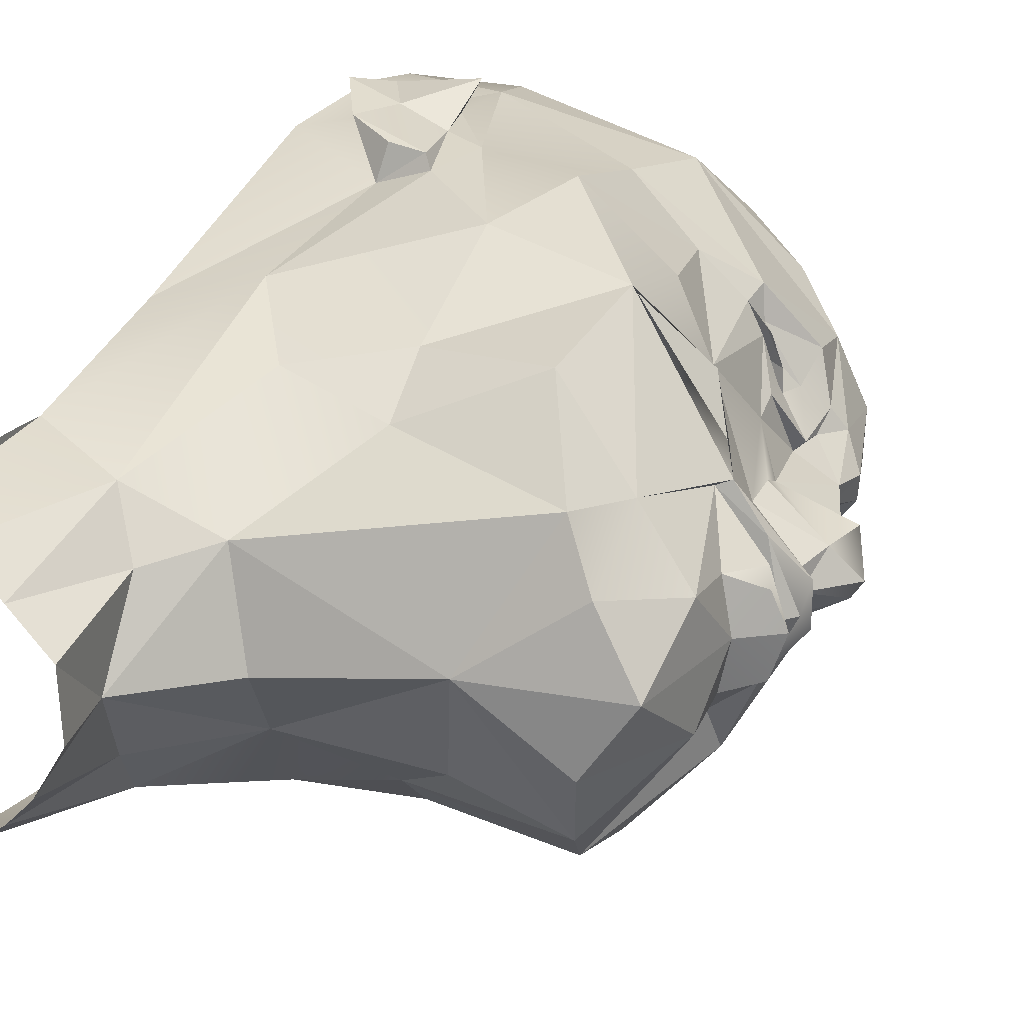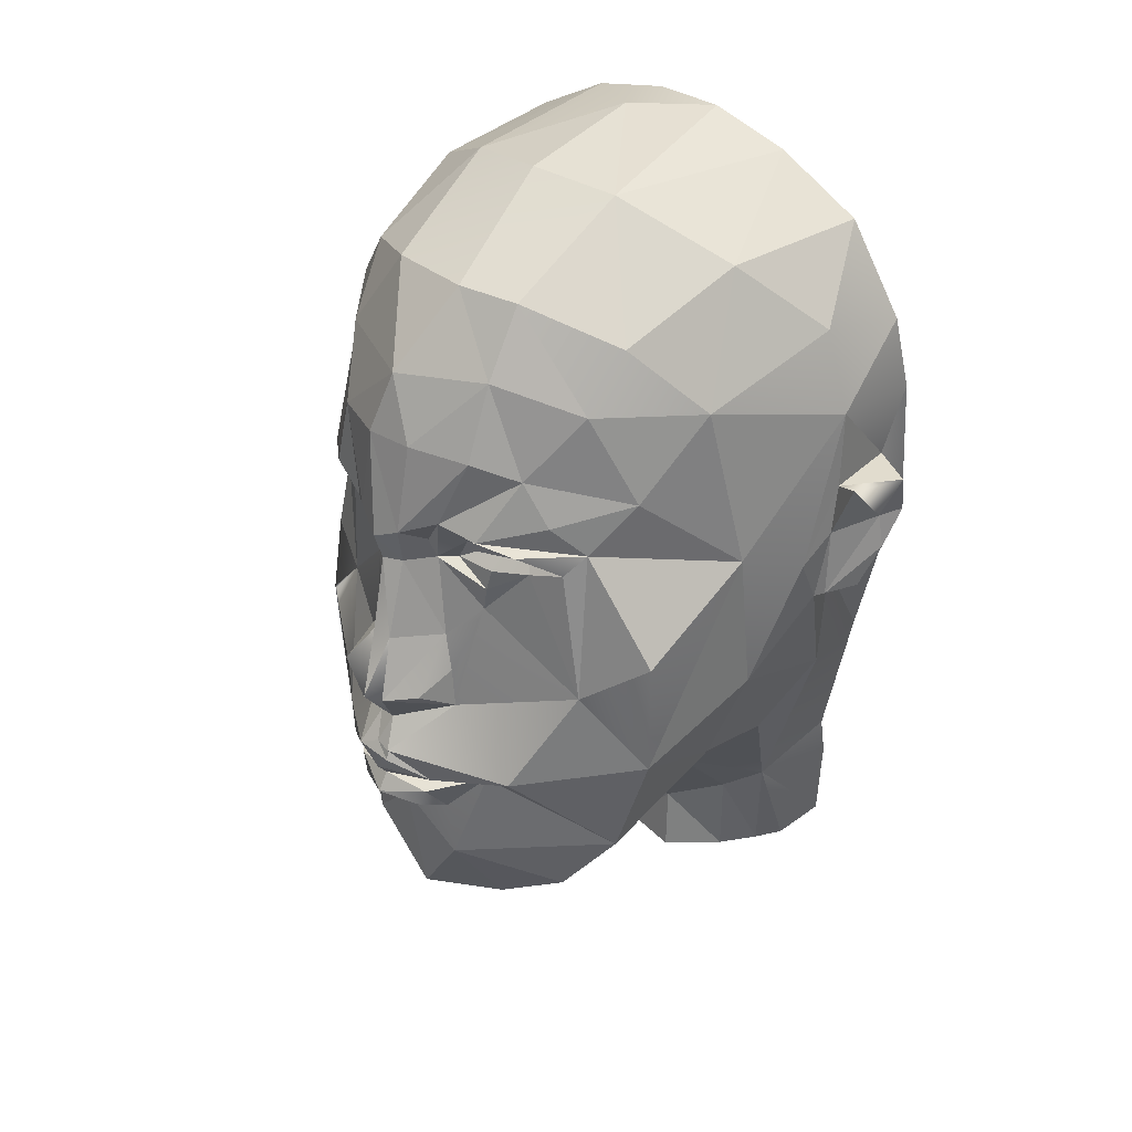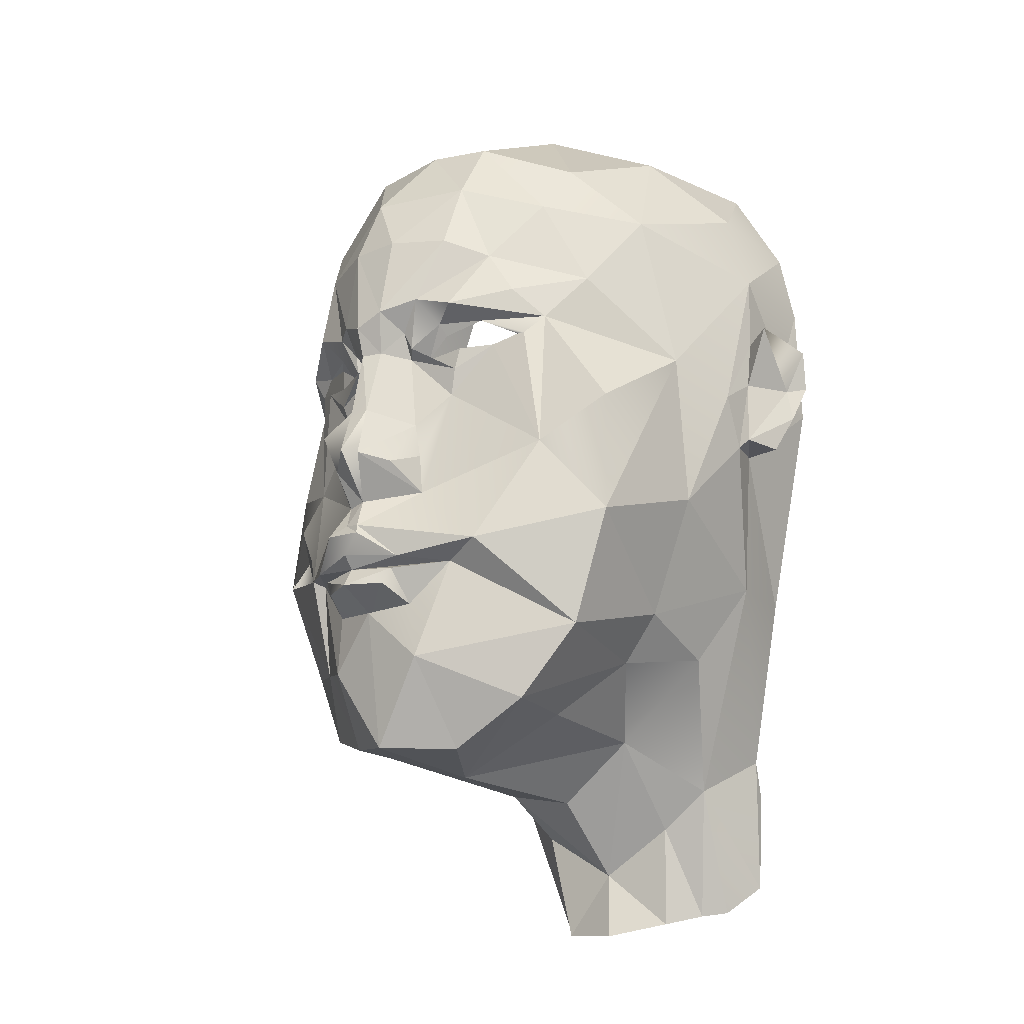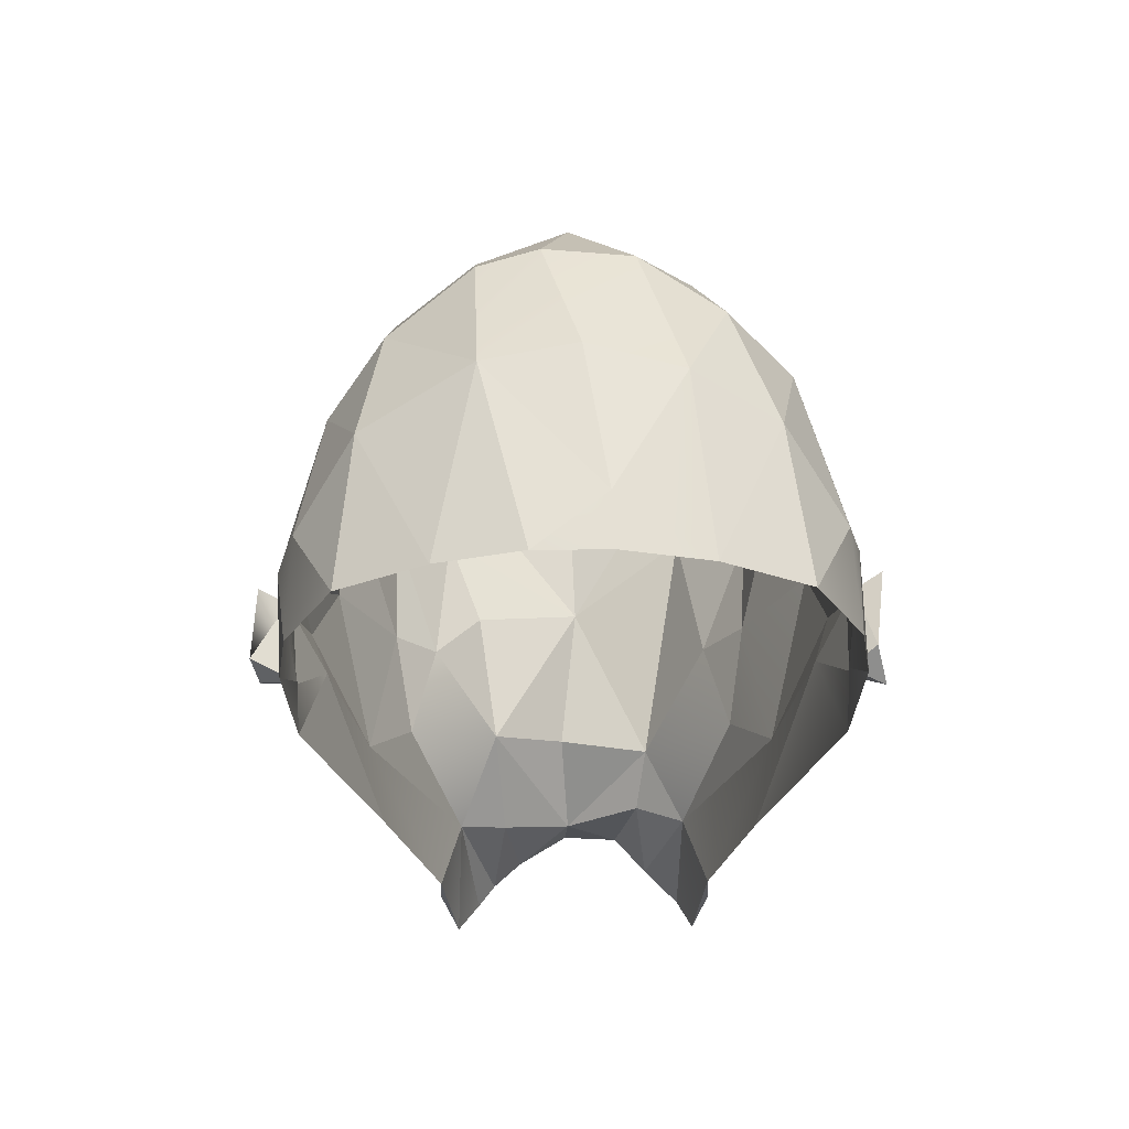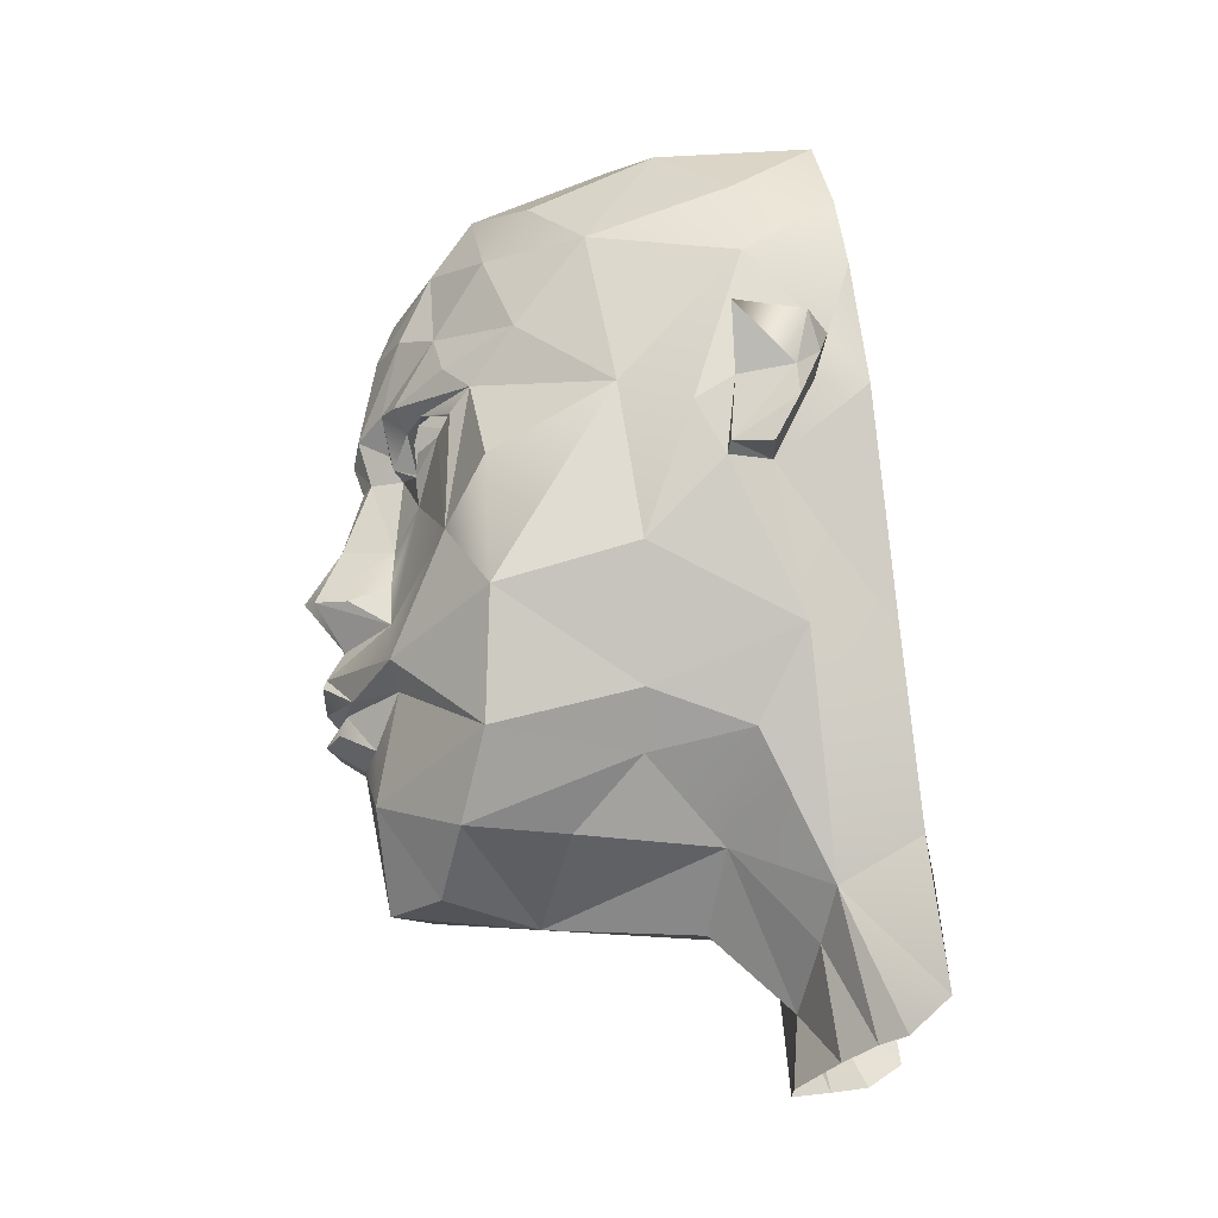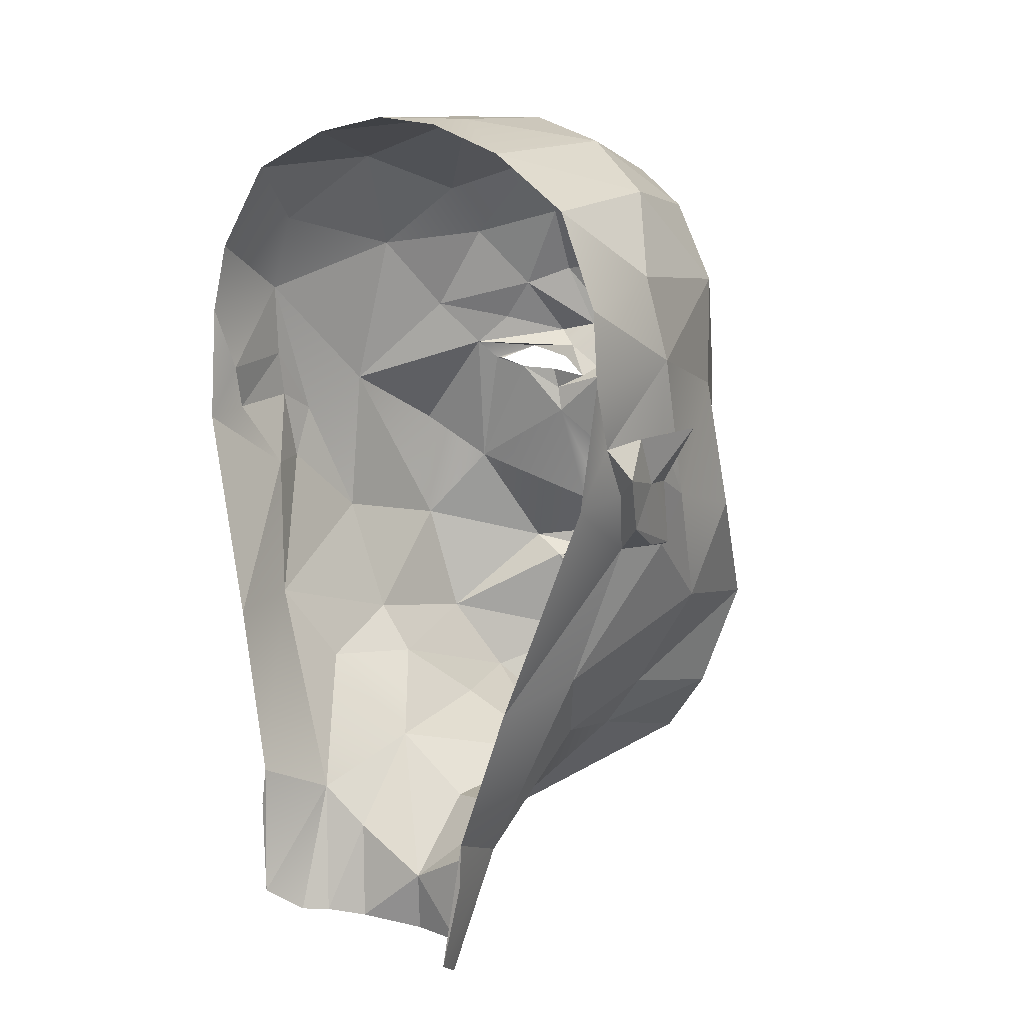
<metadata>
{"format":"obj","ext":"obj","renderer":"f3d","projection":"perspective","resolution":1024,"background":"white","views":[{"elev":24.1,"azim":18.8,"up":"+Z"},{"elev":32.7,"azim":134.3,"up":"+Y"},{"elev":-19.0,"azim":130.2,"up":"+Y"},{"elev":68.0,"azim":-91.5,"up":"+Y"},{"elev":-23.3,"azim":176.0,"up":"+Y"},{"elev":18.3,"azim":-51.2,"up":"+Y"}]}
</metadata>
<code>
o Cube.001
v 0.8206 3.887 -1.736
v 0.8088 4.387 -1.741
v 1.097 3.413 -1.713
v 2.036 5.028 -1.064
v 1.548 5.662 -0.5079
v 2.369 5.254 -0.5217
v 0.817 1.137 -0.5341
v 1.71 1.164 -0.6391
v 1.855 0.8012 0.06794
v 0.403 3.57 -1.715
v 0.8604 3.566 -1.732
v 1.336 1.854 -1.206
v 2.225 2.339 -1.481
v 2.23 1.597 -1.219
v 2.527 3.977 -0.9263
v 2.588 4.256 -0.7669
v 2.819 3.868 -0.5981
v 2.113 4.104 -1.259
v 2.361 3.784 -1.08
v 0.6324 3.118 -1.565
v 0.9074 3.092 -1.67
v 3.054 2.714 -0.3013
v 3.259 2.743 -0.1946
v 2.787 2.548 -0.3475
v 3 3.579 0.0336
v 3.11 3.108 -0.1212
v 2.95 3.585 -0.09219
v 3.324 2.764 -0.1022
v 3.068 2.468 -0.06842
v 0.6899 5.796 0.2095
v 1.633 5.698 0.0801
v 0.8961 3.954 -1.911
v 0.47 3.879 -1.962
v 0.6506 3.119 -1.81
v 0.8948 3.139 -1.743
v 0.5127 3.376 -1.879
v 0.5223 3.591 -1.843
v 2.839 3.739 -0.2072
v 2.896 3.936 -0.3614
v 3.04 3.852 -0.1582
v 2.812 3.623 -0.2518
v 2.67 3.444 -0.5295
v 2.664 3.575 -0.2901
v 2.8 4.369 -0.5331
v 2.85 1.758 -0.3067
v 2.725 2.039 -0.5519
v 3.029 1.967 -0.3018
v 2.839 1.399 -0.3478
v 2.918 1.736 0.001061
v 2.737 0.8572 0.05174
v 2.783 3.052 -0.2747
v 1.704 4.621 -1.436
v 1.269 5.347 -1.208
v 1.37 2.607 -1.542
v 1.524 3.587 -1.578
v 2.749 3.57 -0.195
v 2.644 3.27 -0.4806
v 2.796 2.812 -0.3328
v 2.475 3.651 -0.9871
v 2.484 2.826 -1.129
v 2.778 2.141 -0.8013
v 2.732 3.78 -0.4392
v 3.167 2.27 -0.115
v 3.066 1.864 -0.2589
v 2.348 1.131 -0.8565
v 2.444 0.8383 -0.3753
v 2.301 4.668 -1.02
v 2.619 4.834 -0.5315
v 2.467 5.276 -0.1369
v 2.855 4.79 0.03315
v 2.944 4.406 -0.1729
v -0.2882 0.8522 -0.9502
v -0.2569 1.112 -0.9379
v -0.3761 0.2125 -0.8531
v 0.3669 0.297 -0.02708
v 0.1791 -0.06807 -0.3953
v 0.2868 0.5934 -0.4902
v 0.07896 3.564 -1.691
v -0.105 2.213 -1.262
v 0.3376 5.665 -0.7757
v 0.8374 4.912 -1.597
v 0.3082 5.372 -1.328
v 0.4227 2.206 -1.361
v 0.2301 0.8428 -0.8009
v 1.325 1.554 -0.9428
v -0.003415 -0.01018 -0.59
v 0.3121 3.887 -1.671
v 2.999 2.055 -0.3224
v 2.544 3.598 -0.7707
v 2.646 3.749 -0.7496
v 2.686 3.697 -0.4676
v 3.156 1.879 0.000864
v 3.088 1.999 0.000907
v 3.148 2.289 -0.005284
v 3.049 2.45 0.05653
v 2.106 5.117 0.9487
v 1.498 5.604 0.6761
v 1.269 5.347 1.21
v 2.313 1.082 0.8404
v 0.7477 0.8955 0.551
v 2.973 3.859 0.2328
v 2.957 4.398 0.1454
v 2.783 4.366 0.5494
v 0.8604 3.566 1.734
v 1.098 3.413 1.715
v 0.8206 3.887 1.738
v 0.403 3.57 1.717
v 0.3121 3.887 1.672
v 1.888 4.685 1.362
v 2.501 3.814 1.012
v 1.336 1.862 1.223
v 2.225 2.348 1.467
v 1.419 2.584 1.606
v 2.478 0.9472 0.4878
v 2.832 1.389 0.3614
v 0.6937 1.673 1.116
v 1.321 1.48 0.9707
v 2.784 2.588 0.3291
v 2.491 2.881 0.8968
v 2.809 2.103 0.6474
v 0.6324 3.118 1.567
v 0.9394 3.092 1.671
v 0.4297 3.966 1.85
v 0.9159 3.944 1.917
v 0.8974 3.136 1.749
v 0.6822 3.177 1.773
v 0.2468 3.747 1.916
v 0.414 3.368 1.836
v 0.5748 3.633 1.835
v 3.185 2.228 0.124
v 3.187 2.21 -0.1305
v 2.882 3.826 0.3598
v 2.843 3.691 0.2523
v 2.815 3.574 0.2566
v 2.652 3.58 0.5555
v 2.655 3.438 0.5509
v 2.798 3.934 0.6435
v 2.723 2.082 0.6149
v 2.851 1.769 0.3127
v 3.028 1.978 0.291
v 2.511 1.507 0.7596
v 2.783 3.066 0.2367
v 3.116 3.122 0.009851
v 2.272 2.976 1.305
v 2.191 3.648 1.213
v 1.725 4.005 1.485
v 1.685 3.195 1.69
v 2.487 4.744 0.7808
v 2.749 3.57 0.1966
v 3.068 3.765 0.0256
v 2.644 3.269 0.484
v 2.456 3.672 0.9543
v 2.553 3.627 0.7942
v 3.153 2.692 0.09863
v 3.255 2.914 0.1288
v 3.065 1.871 0.2161
v 2.795 2.852 0.3343
v 2.409 5.267 0.4213
v 0.3619 -0.1049 0.3327
v 0.4013 0.6193 0.4793
v 0.3117 5.667 0.7755
v 0.2635 5.37 1.33
v 0.8084 4.909 1.6
v 0.4078 2.201 1.35
v 0.8775 4.367 1.723
v 0.2301 0.8428 0.8024
v -0.2881 1.12 0.9441
v 0.08948 -0.02695 0.5503
v 2.071 1.649 1.287
v 0.1243 4.345 1.723
v 0.8874 0.7507 -0.05855
v 2.525 3.763 0.8169
v 2.734 3.75 0.4896
v 2.639 3.732 0.5855
v 2.575 3.735 0.7655
v 2.661 3.663 0.4747
v 2.646 3.578 0.3643
v 2.993 2.065 0.3995
v 3.16 2.083 -0.0039
v 2.661 3.587 -0.5682
v 2.483 3.653 -0.9363
v 0.6954 1.671 -1.113
v -0.1554 0.01936 -0.7066
v 0.3471 5.807 -0.2414
v 0.3992 3.627 -1.928
v 2.267 3.122 -1.523
v 0.4004 -0.1464 -0.04666
v 0.1804 4.333 -1.725
v -0.1762 0.05697 0.7757
v -0.3239 0.8233 0.9604
v -0.4023 0.2245 0.8724
v 0.2396 4.793 -1.651
v 0.3397 5.8 0.2301
v 0.02012 3.546 1.685
v -0.1626 2.093 1.212
v 0.1857 4.804 1.645
v 2.587 2.594 0.9974
v 2.732 2.297 0.7488
v 2.229 2.348 1.448
f 1 2 3
f 4 5 6
f 7 8 9
f 10 1 11
f 12 13 14
f 15 16 17
f 18 15 19
f 20 11 21
f 11 3 21
f 22 23 24
f 25 26 27
f 28 29 23
f 5 30 31
f 1 32 33
f 20 34 35
f 21 35 11
f 10 34 36
f 32 37 33
f 37 35 36
f 38 39 40
f 41 42 43
f 39 16 44
f 45 46 47
f 48 49 50
f 48 14 46
f 51 27 26
f 52 53 4
f 54 3 55
f 56 42 41
f 57 51 58
f 59 60 19
f 13 61 14
f 41 38 56
f 62 17 39
f 29 63 24
f 45 47 64
f 9 65 66
f 9 66 50
f 55 18 19
f 6 67 4
f 68 16 67
f 61 46 14
f 60 57 24
f 26 28 23
f 51 23 22
f 56 38 27
f 6 5 69
f 70 71 68
f 69 68 6
f 72 73 74
f 75 76 77
f 78 20 79
f 53 80 5
f 81 82 53
f 54 21 3
f 12 83 54
f 2 55 3
f 83 84 73
f 7 85 8
f 86 77 76
f 84 7 77
f 14 85 12
f 87 2 1
f 63 88 61
f 18 55 52
f 36 35 34
f 57 89 42
f 19 17 62
f 90 19 62
f 43 62 41
f 90 62 91
f 47 92 64
f 93 47 46
f 88 93 46
f 63 61 24
f 49 64 92
f 94 29 95
f 96 97 98
f 99 100 9
f 101 102 103
f 104 105 106
f 107 106 108
f 103 109 110
f 111 112 113
f 114 50 115
f 116 117 111
f 118 119 120
f 121 104 107
f 105 104 122
f 123 124 106
f 125 126 121
f 127 107 108
f 128 121 107
f 125 129 128
f 94 130 131
f 132 133 101
f 134 135 136
f 103 137 132
f 138 139 140
f 49 115 50
f 141 115 138
f 25 142 143
f 144 119 145
f 98 109 96
f 145 146 147
f 105 113 147
f 96 109 148
f 136 149 134
f 101 25 150
f 70 103 102
f 151 142 149
f 152 119 153
f 120 112 141
f 134 133 132
f 154 28 155
f 140 139 156
f 146 110 109
f 9 114 99
f 144 145 147
f 118 154 157
f 141 114 115
f 138 120 141
f 151 119 118
f 157 151 118
f 155 142 154
f 133 149 25
f 40 102 150
f 158 148 70
f 158 31 97
f 159 75 160
f 161 98 97
f 30 97 31
f 162 163 98
f 122 113 105
f 164 111 113
f 146 165 105
f 166 164 167
f 117 100 99
f 168 160 166
f 166 100 116
f 117 169 111
f 116 100 117
f 108 165 170
f 75 171 100
f 109 165 146
f 129 124 123
f 128 129 127
f 125 128 126
f 110 152 172
f 151 153 119
f 137 172 173
f 173 134 132
f 174 172 175
f 134 176 177
f 173 174 176
f 178 179 130
f 178 93 179
f 138 115 139
f 49 156 139
f 94 95 130
f 89 180 42
f 59 90 181
f 4 53 5
f 40 44 71
f 11 1 3
f 10 87 1
f 83 73 79
f 16 18 67
f 12 54 13
f 66 48 50
f 66 65 48
f 15 18 16
f 182 12 85
f 20 21 83
f 24 61 60
f 20 10 11
f 150 27 40
f 25 143 26
f 7 75 77
f 84 86 183
f 5 184 30
f 33 87 1
f 1 11 32
f 35 21 20
f 185 33 87
f 87 10 185
f 36 185 10
f 10 20 34
f 32 11 37
f 37 11 35
f 67 18 52
f 58 51 22
f 131 63 94
f 93 92 47
f 44 40 39
f 39 17 16
f 61 88 46
f 48 45 49
f 51 56 27
f 186 19 60
f 52 81 53
f 67 52 4
f 62 39 41
f 56 57 42
f 68 71 44
f 57 56 51
f 59 89 60
f 13 55 186
f 13 60 61
f 41 39 38
f 8 85 65
f 171 7 9
f 9 8 65
f 70 102 71
f 13 54 55
f 55 19 186
f 6 68 67
f 68 44 16
f 24 58 22
f 14 48 65
f 26 143 28
f 13 186 60
f 58 24 57
f 27 150 25
f 51 26 23
f 40 27 38
f 71 102 40
f 69 70 68
f 69 5 31
f 29 24 23
f 75 187 76
f 53 82 80
f 5 80 184
f 54 83 21
f 12 182 83
f 2 52 55
f 83 182 84
f 86 84 77
f 84 182 7
f 14 65 85
f 182 85 7
f 75 7 171
f 63 131 88
f 2 81 52
f 78 188 87
f 36 185 37
f 33 37 185
f 57 60 89
f 19 15 17
f 90 59 19
f 43 91 62
f 88 131 179
f 88 179 93
f 46 45 48
f 49 45 64
f 94 63 29
f 106 105 165
f 107 104 106
f 103 148 109
f 111 169 112
f 110 137 103
f 164 122 121
f 121 122 104
f 29 154 95
f 160 75 100
f 189 168 166
f 106 108 123
f 124 104 106
f 121 122 125
f 122 104 125
f 108 123 127
f 107 127 128
f 128 126 121
f 129 104 124
f 125 104 129
f 69 158 70
f 141 169 99
f 154 142 157
f 140 92 93
f 134 177 135
f 152 175 172
f 132 101 103
f 131 130 179
f 138 178 120
f 49 139 115
f 25 149 142
f 98 163 109
f 136 151 149
f 152 145 119
f 70 148 103
f 151 157 142
f 144 147 112
f 112 120 198 199
f 134 149 133
f 173 132 137
f 95 118 130
f 29 28 154
f 9 100 171
f 141 99 114
f 9 50 114
f 147 113 112
f 169 141 112
f 96 158 97
f 143 155 28
f 119 144 112
f 101 150 102
f 155 143 142
f 133 25 101
f 158 96 148
f 158 69 31
f 154 118 95
f 190 191 167
f 159 187 75
f 161 162 98
f 30 161 97
f 122 164 113
f 105 147 146
f 164 116 111
f 166 116 164
f 168 159 160
f 166 160 100
f 117 99 169
f 108 106 165
f 130 120 178
f 109 163 165
f 146 145 110
f 123 127 129
f 110 145 152
f 151 136 153
f 137 110 172
f 174 173 172
f 134 173 176
f 140 156 92
f 93 138 140
f 178 138 93
f 130 118 120
f 49 92 156
f 42 180 43
f 89 59 181
f 153 136 135
f 81 192 82
f 192 81 2
f 2 188 192
f 30 184 193
f 108 194 107
f 107 194 121
f 121 194 195
f 163 196 165
f 163 162 196
f 188 2 87
f 74 84 183
f 166 167 191
f 194 108 170
f 79 20 83
f 74 73 84
f 87 10 78
f 10 20 78
f 189 166 191
f 30 193 161
f 164 121 195
f 165 196 170
f 164 195 167
f 198 197 199
f 119 112 199 197
f 120 119 197 198

</code>
